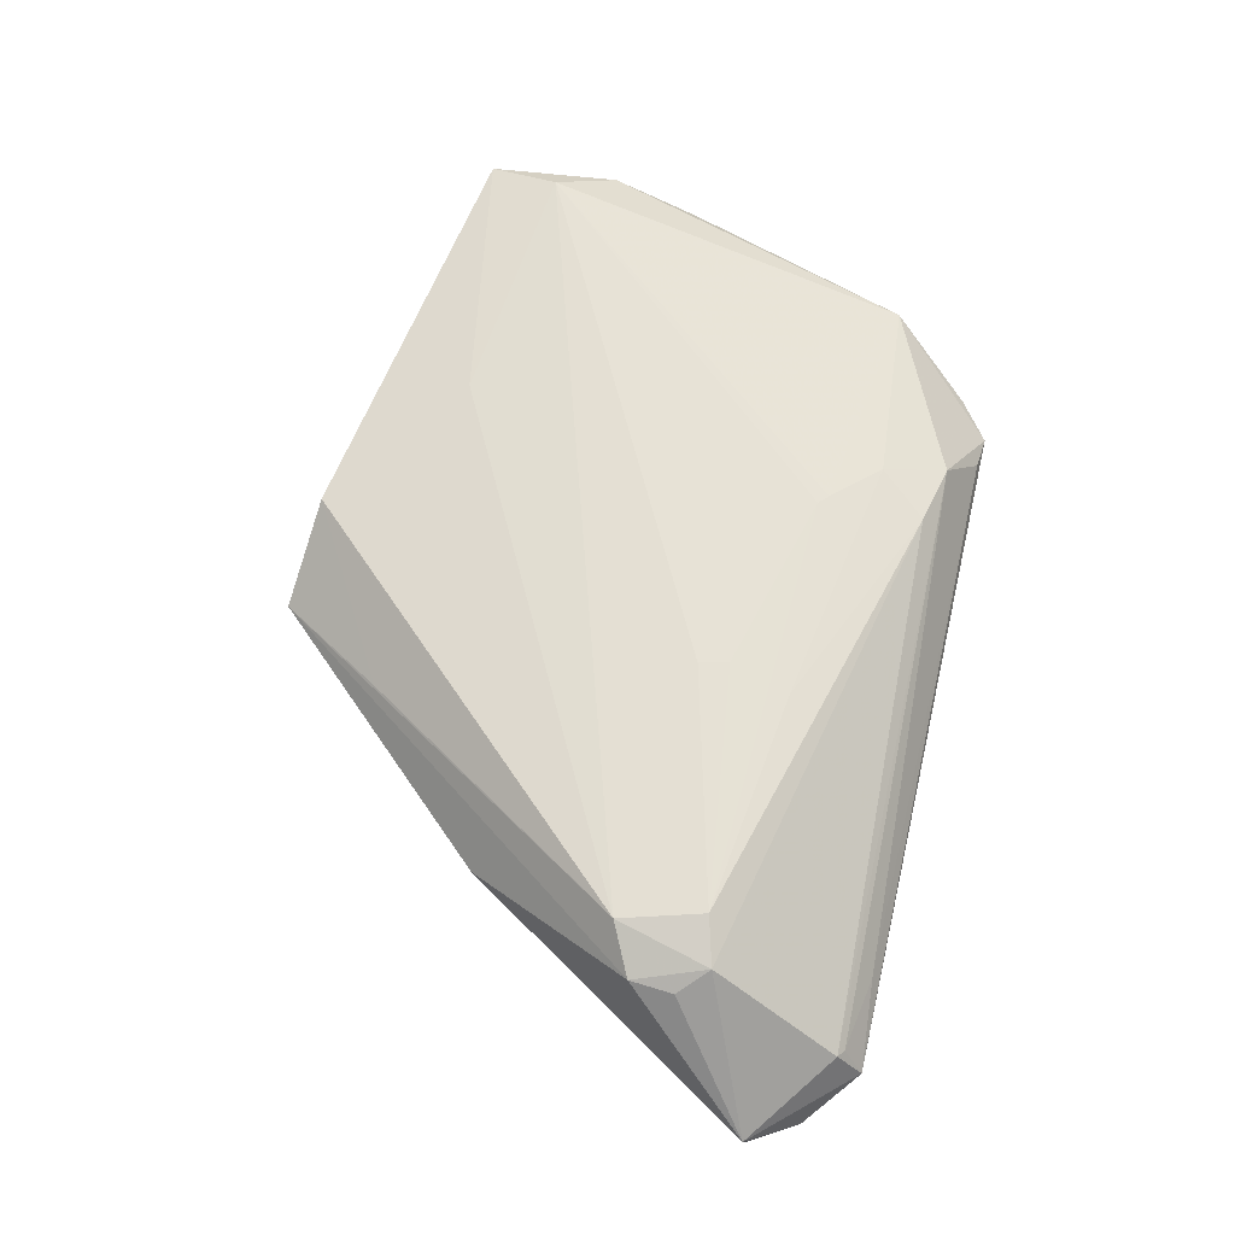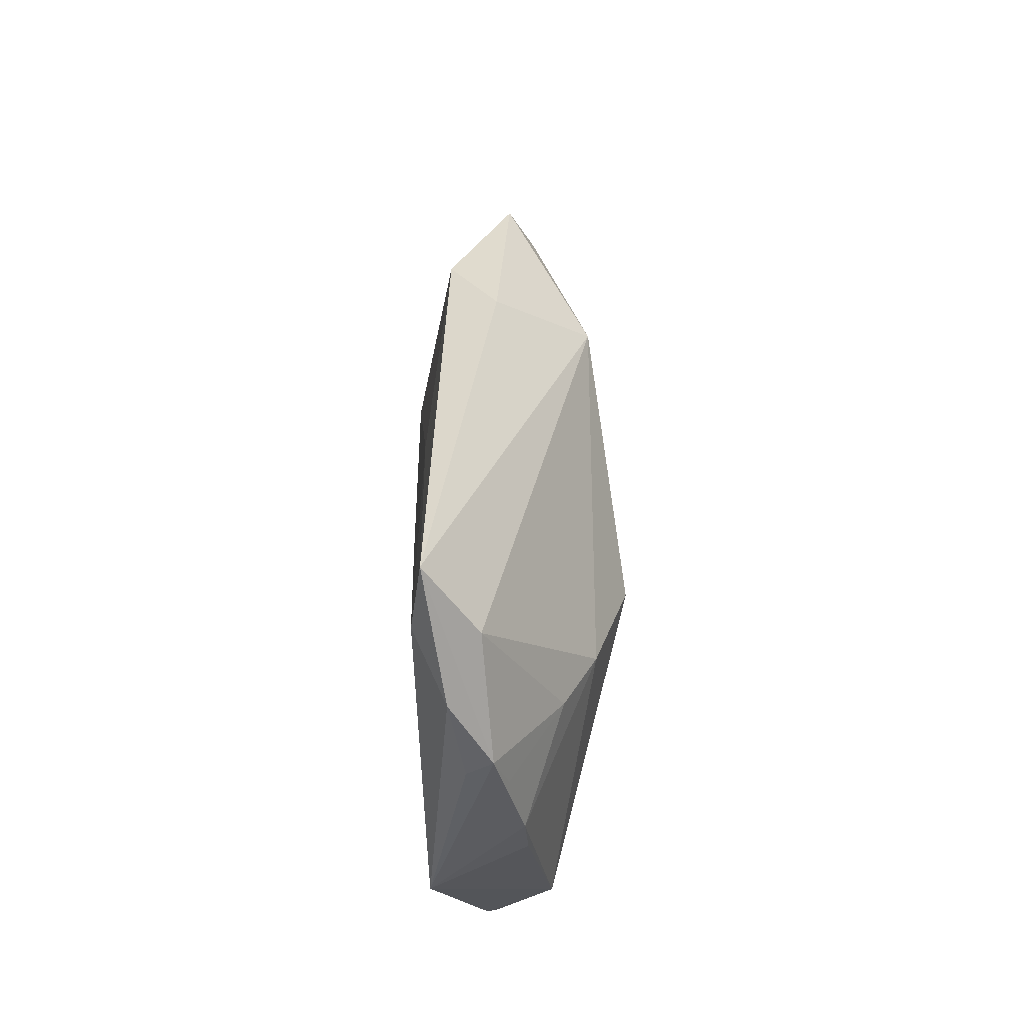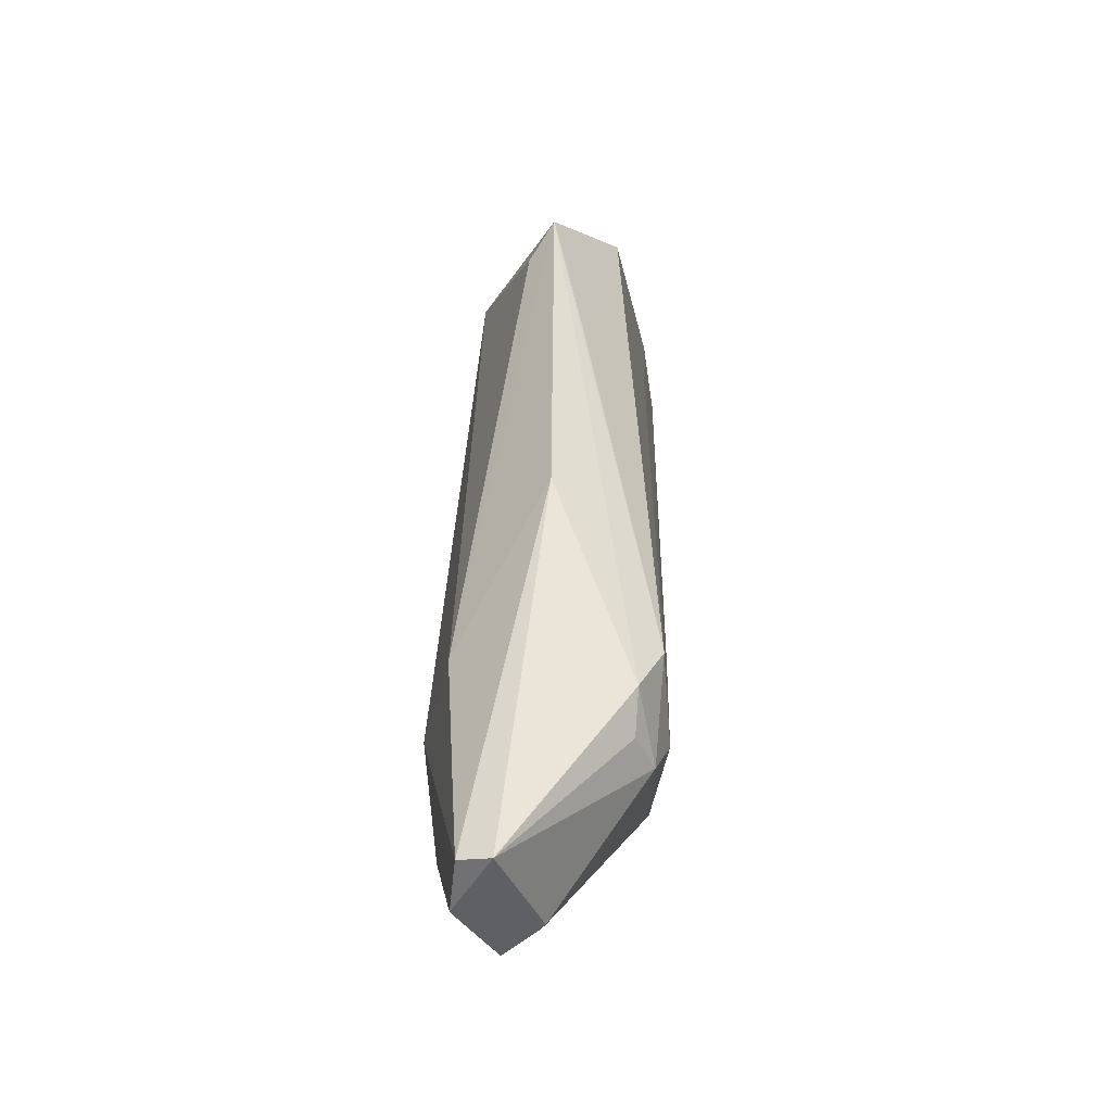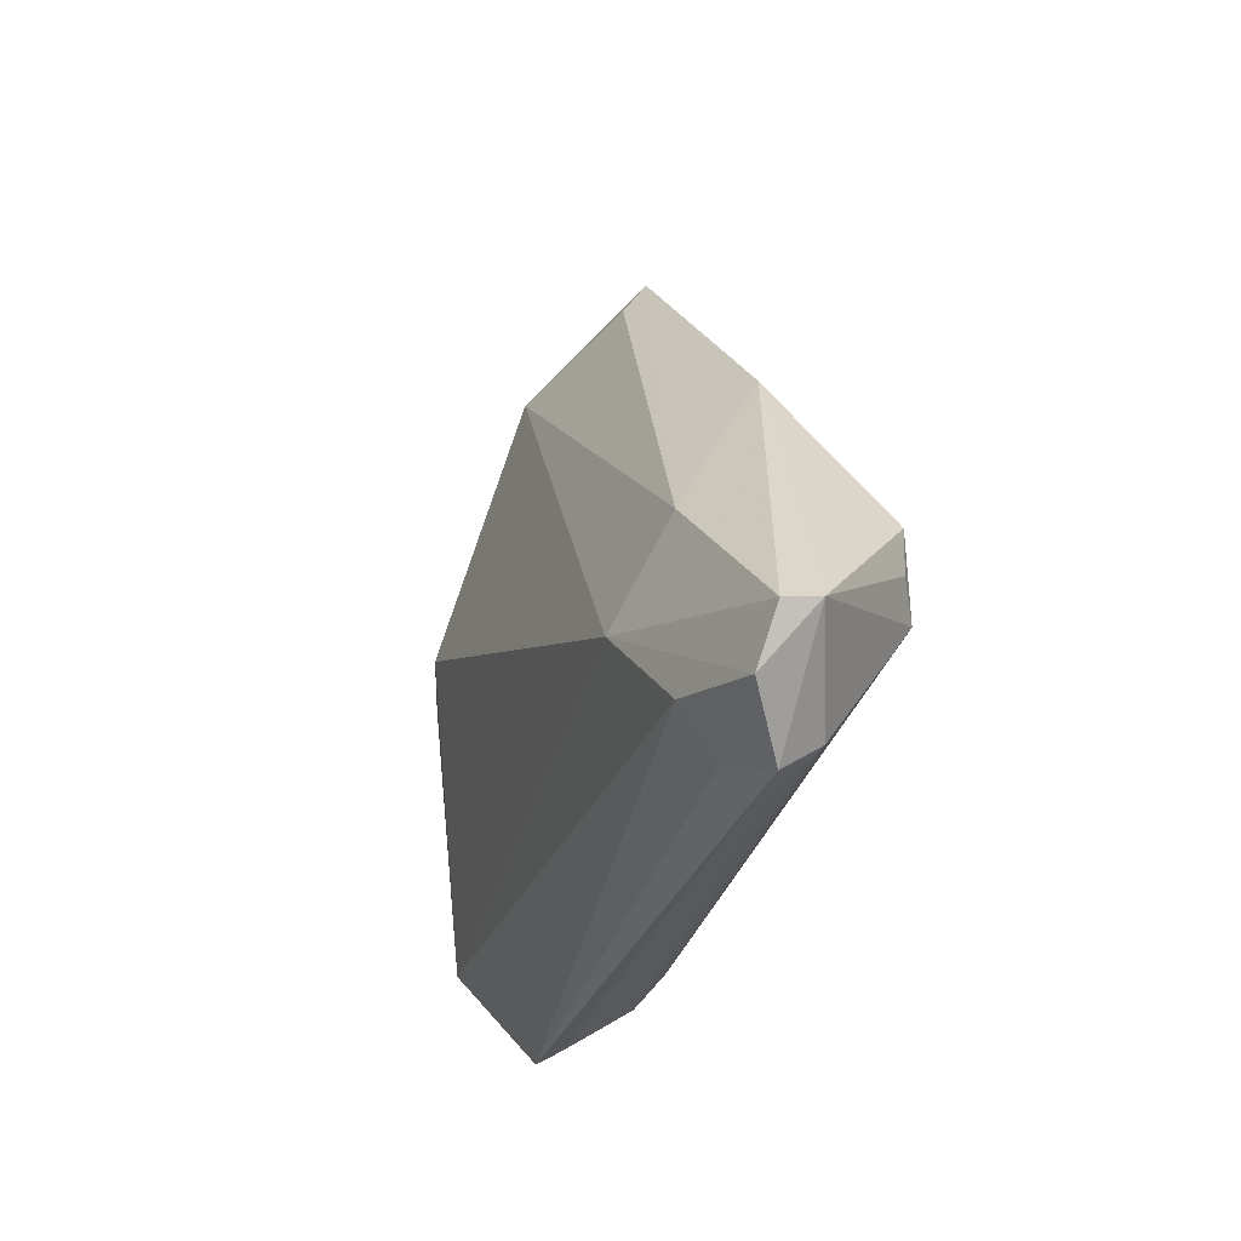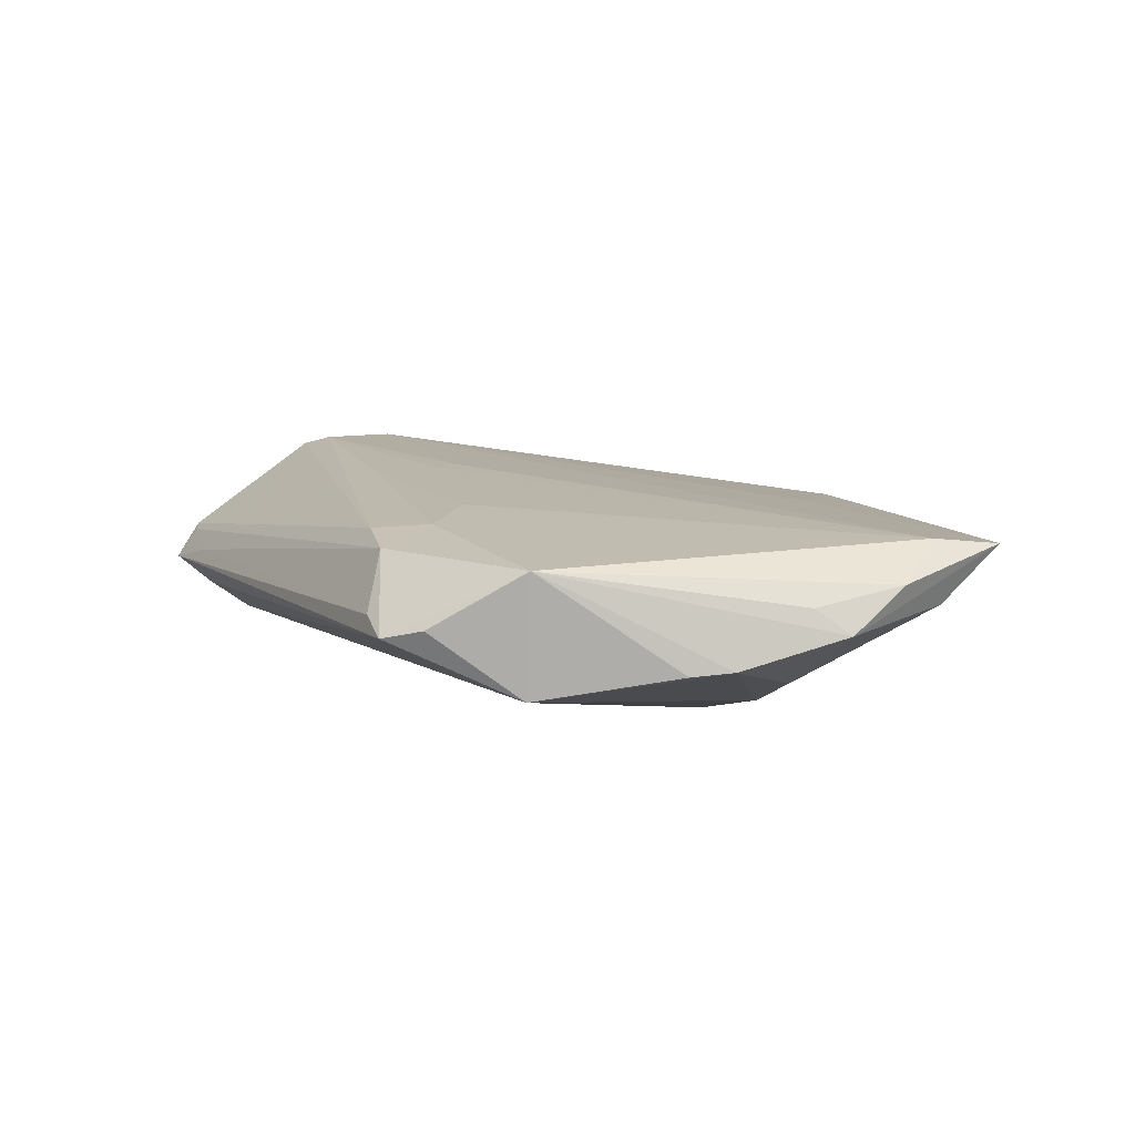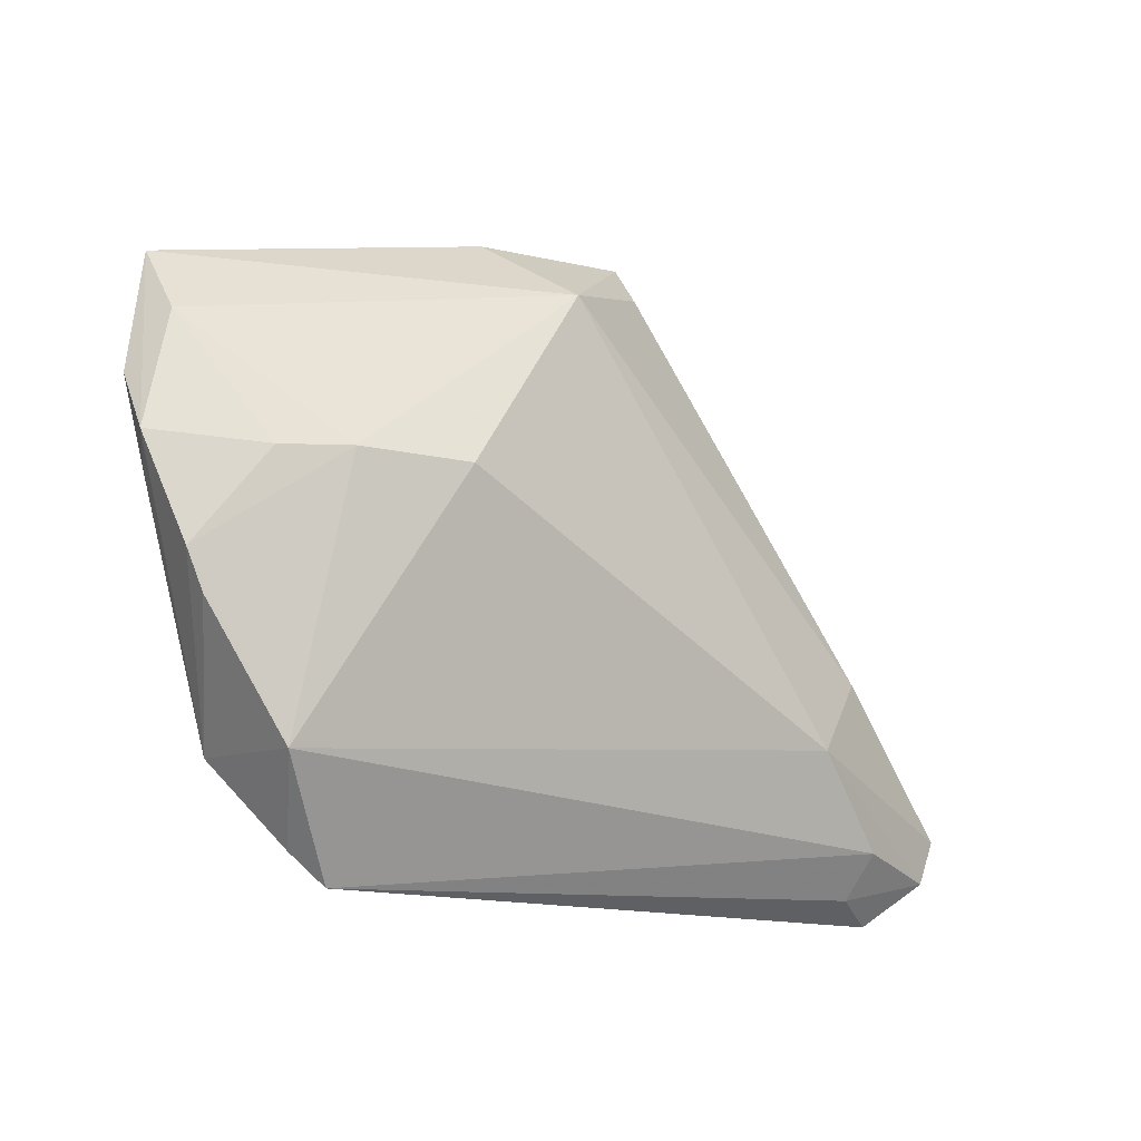
<metadata>
{"format":"obj","ext":"obj","renderer":"f3d","projection":"perspective","resolution":1024,"background":"white","views":[{"elev":64.6,"azim":-76.8,"up":"+Z"},{"elev":33.6,"azim":88.5,"up":"+Y"},{"elev":1.1,"azim":-88.0,"up":"+Y"},{"elev":-28.6,"azim":-111.2,"up":"+Y"},{"elev":12.8,"azim":63.8,"up":"+Z"},{"elev":-13.3,"azim":136.4,"up":"+Y"}]}
</metadata>
<code>
v -0.05628 -0.02789 -0.007666
v 0.05524 0.001952 0.001725
v -0.05721 -0.02754 -0.003941
v -0.04618 -0.01195 0.00983
v -0.03888 -0.009983 -0.009695
v 0.04604 0.005099 -0.004546
v -0.01081 -0.02235 0.01272
v 0.05644 0.01339 0.008215
v 0.02044 -0.02736 0.01204
v 0.01542 -0.03312 0.01121
v 0.02294 -0.0348 0.01041
v 0.02127 0.02336 0.01052
v -0.01679 0.02521 0.003806
v 0.02801 -0.03848 0.00423
v 0.02607 0.005308 -0.01277
v -0.009448 -0.0115 0.01309
v 0.007199 0.02977 -0.00887
v 0.01392 -0.02076 0.01265
v -0.02984 -0.01946 -0.01309
v -0.0365 -0.03794 -0.001069
v 0.003851 0.03723 0.00728
v 0.0367 -0.03528 0.003995
v 0.05176 0.02016 0.01186
v -0.04673 -0.03574 0.0006358
v 0.05469 0.002664 0.006377
v -0.04086 -0.03071 -0.01074
v 0.01513 -0.02186 0.01257
v -0.04345 -0.02053 0.01153
v -0.00765 0.0389 7.241e-05
v 0.05345 -0.006098 -6.324e-05
v 0.04269 -0.02594 -0.003664
v -0.04567 -0.03644 -1.67e-06
v -0.04646 -0.01718 0.009496
v 0.05149 -0.01081 -0.0005002
v -0.05269 -0.03349 -0.00849
v 0.04278 -0.02543 0.01089
v -0.008543 -0.01505 0.01309
v -0.0353 0.008803 0.0007285
v -0.04673 -0.0389 -0.00386
v 0.05279 0.02858 0.01071
v -0.008026 0.03437 -0.002799
v -0.04064 -0.009068 0.01243
v 0.01245 0.03738 0.002083
v 0.03866 0.005565 -0.00853
v -0.03795 -0.01896 0.01309
v -0.04039 -0.03619 -0.006506
v 0.05721 0.006201 0.003417
v 0.03266 -0.0389 0.002603
v 0.05326 0.02044 0.004549
f 8 47 40
f 40 47 49
f 21 12 40
f 49 17 40
f 3 4 38
f 38 4 29
f 29 5 38
f 29 4 42
f 42 12 21
f 42 28 45
f 4 28 42
f 48 36 11
f 22 36 48
f 41 5 29
f 29 17 41
f 41 17 5
f 48 26 31
f 31 22 48
f 34 36 31
f 36 22 31
f 15 31 19
f 19 31 26
f 19 17 15
f 5 17 19
f 3 38 1
f 1 38 5
f 5 19 1
f 8 36 25
f 25 47 8
f 36 47 25
f 30 36 34
f 30 47 36
f 34 31 30
f 29 21 43
f 21 40 43
f 43 17 29
f 43 40 17
f 33 4 3
f 3 28 33
f 33 28 4
f 13 21 29
f 29 42 13
f 13 42 21
f 16 42 45
f 23 40 12
f 12 42 23
f 42 16 23
f 23 36 8
f 8 40 23
f 32 11 24
f 24 28 3
f 3 39 24
f 24 39 32
f 46 26 48
f 48 39 46
f 48 11 14
f 14 39 48
f 20 11 32
f 32 39 20
f 20 14 11
f 39 14 20
f 3 1 35
f 35 39 3
f 35 19 26
f 35 1 19
f 26 46 35
f 35 46 39
f 44 31 15
f 44 30 31
f 15 17 44
f 44 17 49
f 7 18 45
f 9 11 36
f 45 18 37
f 37 16 45
f 18 23 37
f 37 23 16
f 30 44 6
f 49 47 6
f 6 44 49
f 27 9 36
f 36 23 27
f 27 23 18
f 18 7 27
f 7 9 27
f 11 9 10
f 10 9 7
f 10 7 45
f 45 28 10
f 28 24 10
f 10 24 11
f 47 30 2
f 2 6 47
f 30 6 2

</code>
